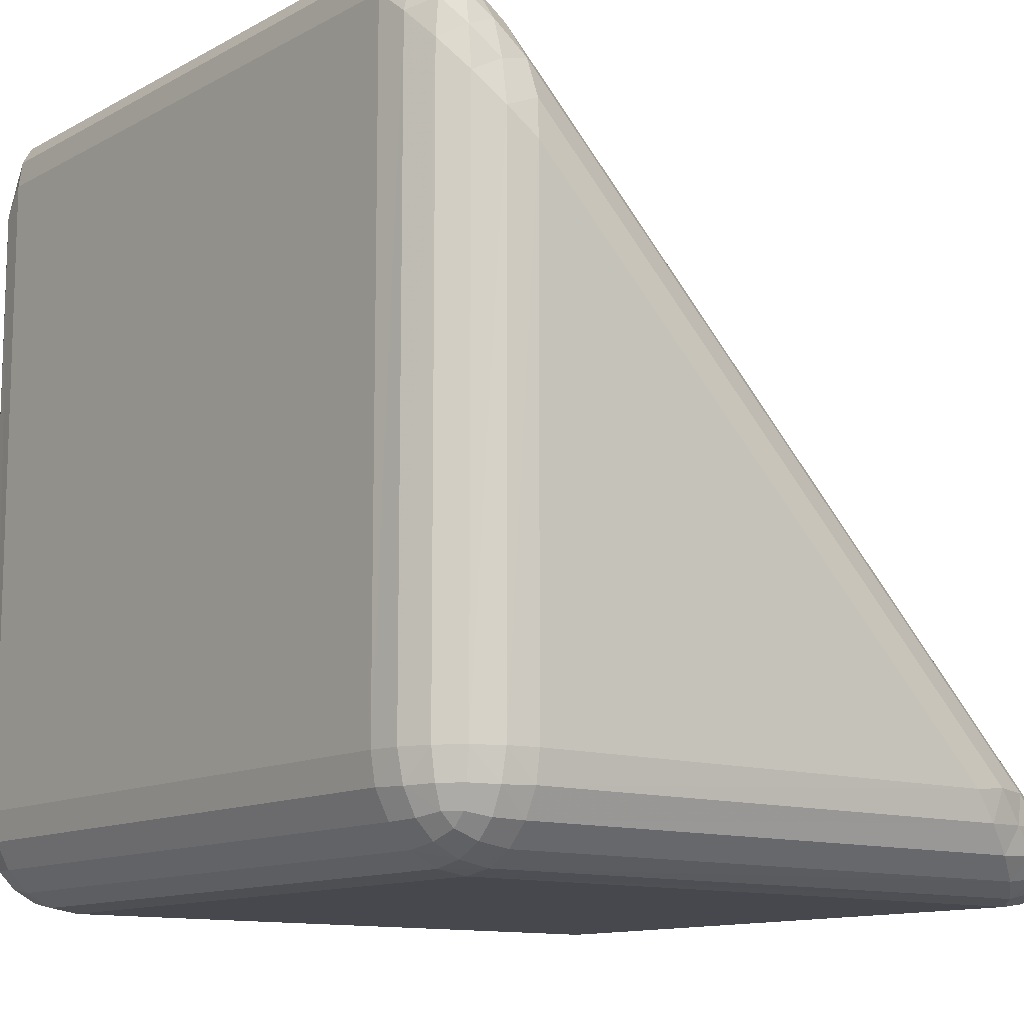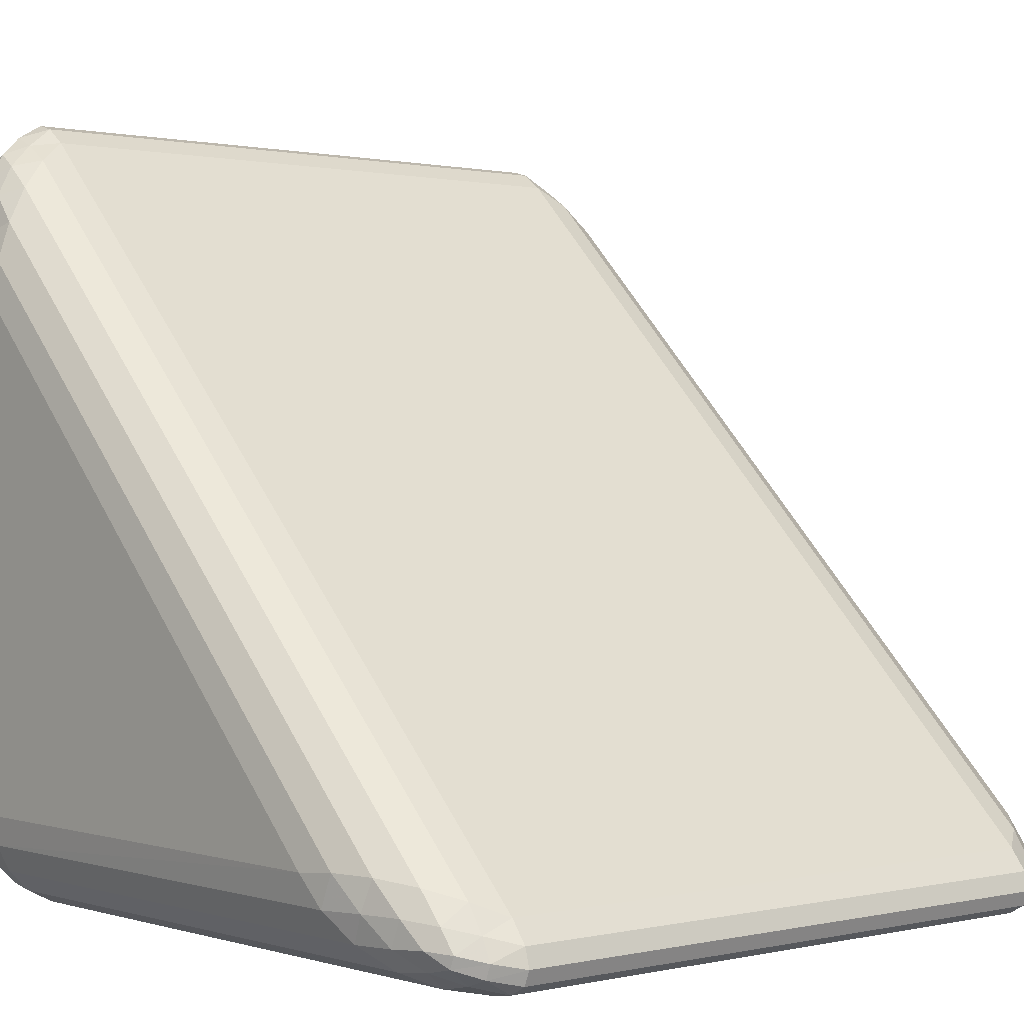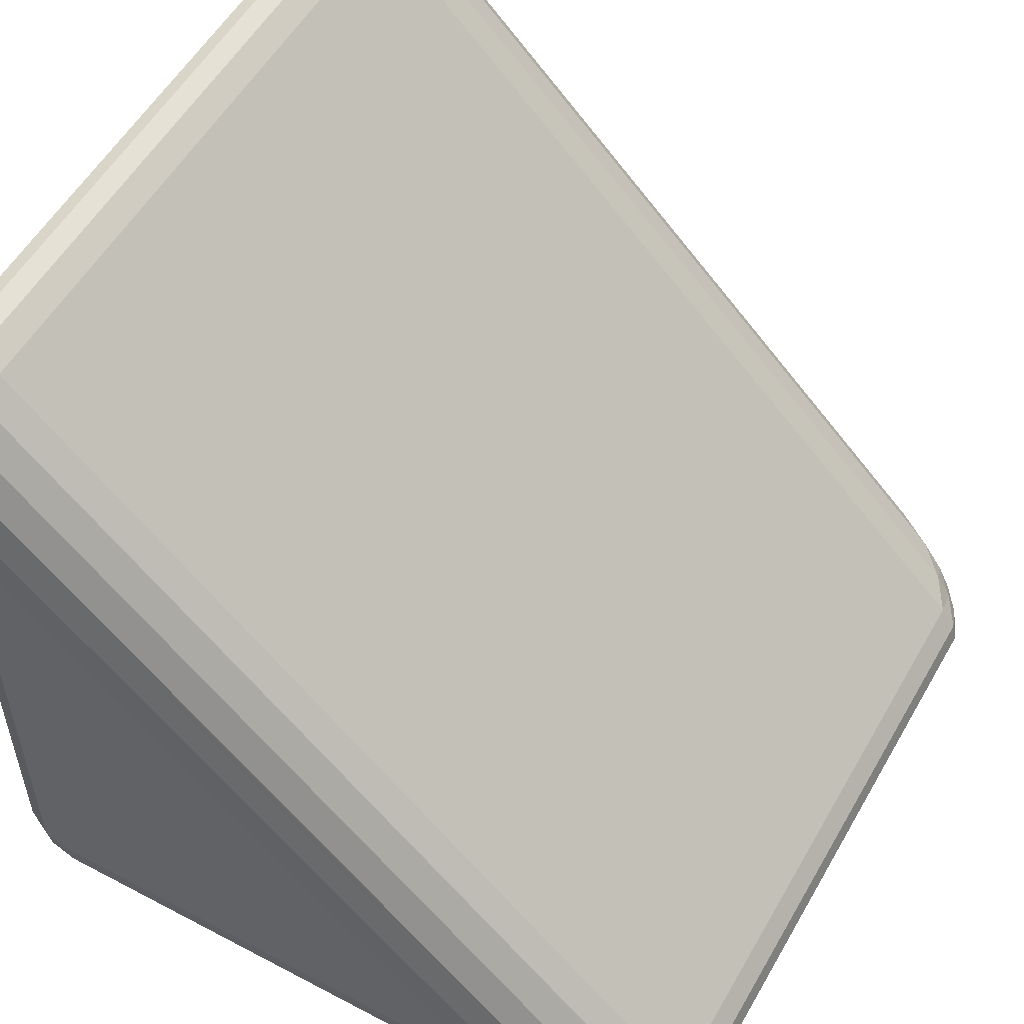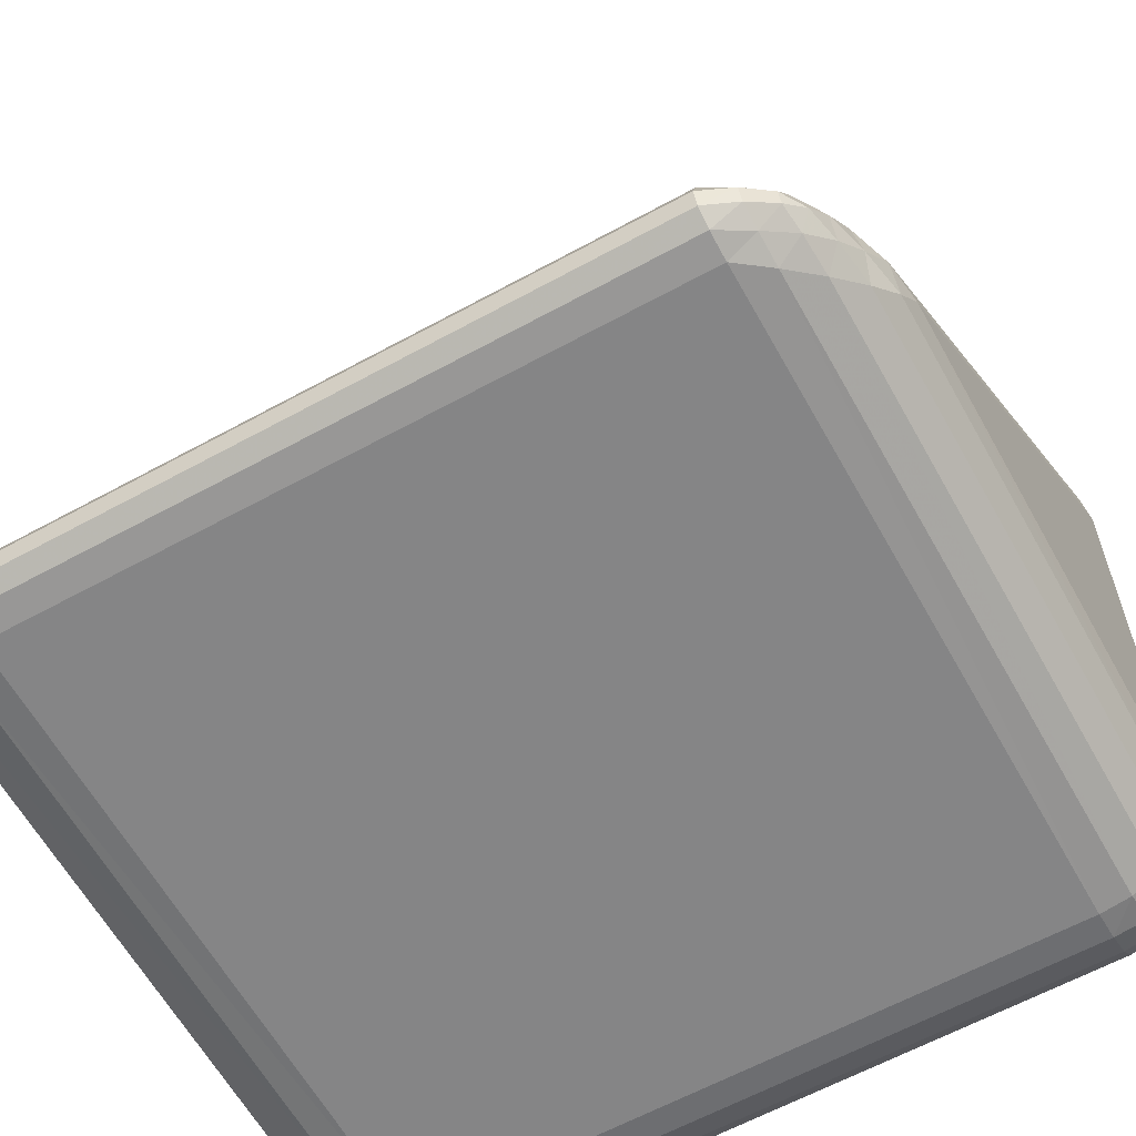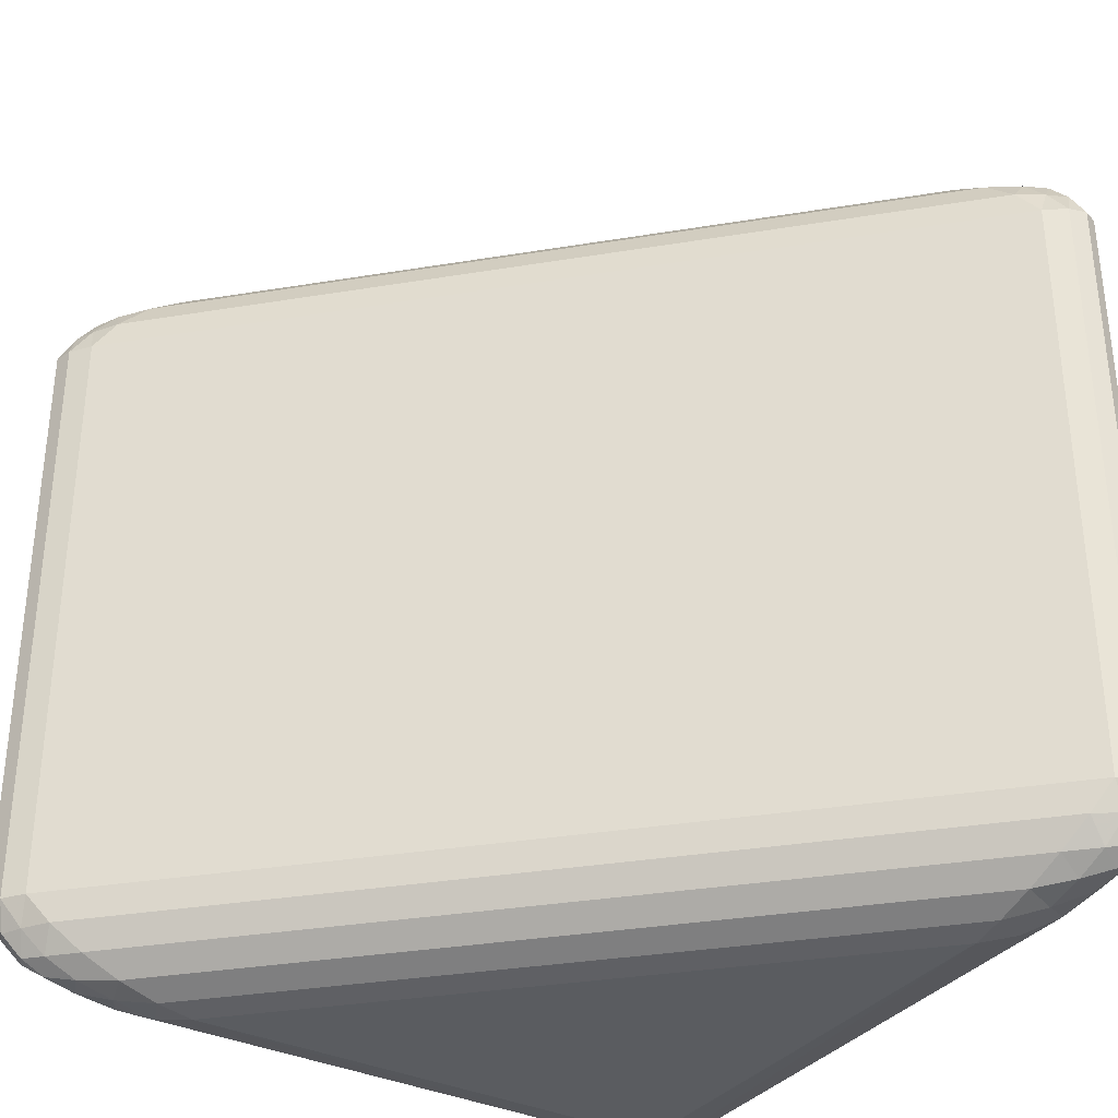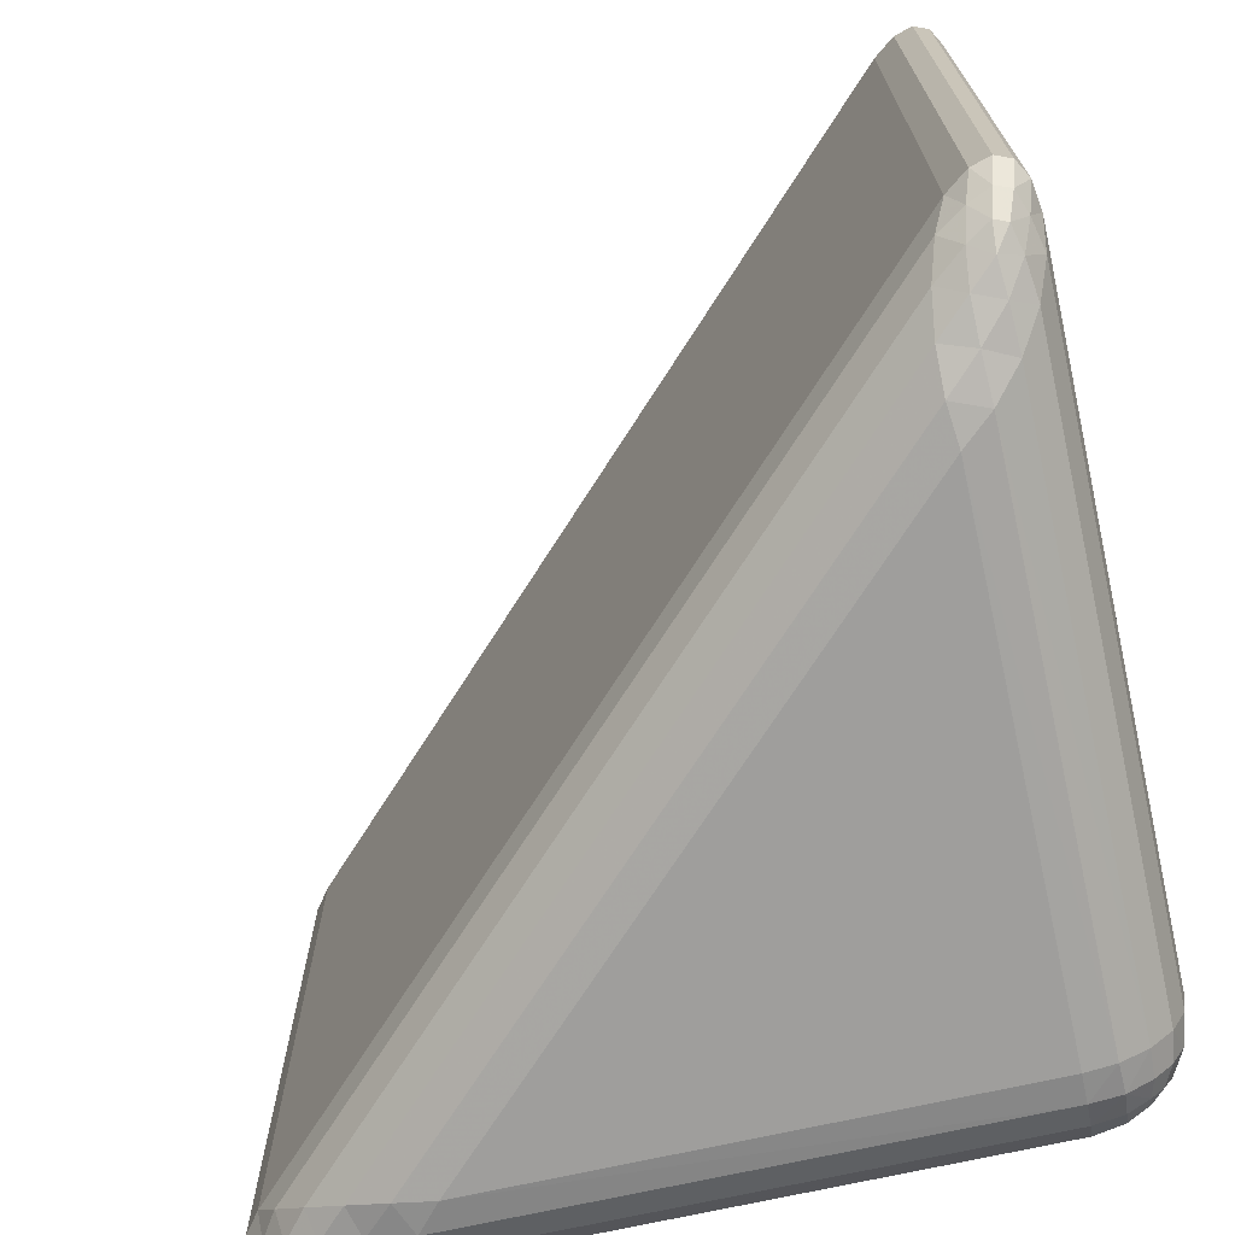
<metadata>
{"format":"obj","ext":"obj","renderer":"f3d","projection":"perspective","resolution":1024,"background":"white","views":[{"elev":-11.9,"azim":-38.0,"up":"+Y"},{"elev":0.7,"azim":49.2,"up":"+Y"},{"elev":54.5,"azim":29.3,"up":"+Y"},{"elev":-61.9,"azim":119.1,"up":"+Y"},{"elev":-34.4,"azim":147.5,"up":"+Z"},{"elev":-71.0,"azim":-167.4,"up":"+Z"}]}
</metadata>
<code>
o triangle_2
v -0.4187 0.4187 0.385
v -0.5 0.385 0.385
v -0.385 0.2224 0.5
v -0.4441 0.4378 0.385
v -0.4665 0.4441 0.385
v -0.4023 0.3937 0.4203
v -0.4338 0.4141 0.4196
v -0.4593 0.426 0.4191
v -0.3896 0.3582 0.4524
v -0.4249 0.3864 0.4499
v -0.4513 0.4029 0.4463
v -0.4939 0.3558 0.4203
v -0.4778 0.3217 0.4524
v -0.4955 0.4165 0.385
v -0.4861 0.3921 0.4198
v -0.4731 0.3667 0.45
v -0.4841 0.4368 0.385
v -0.4762 0.4186 0.4191
v -0.4658 0.3969 0.4463
v -0.3807 0.268 0.4939
v -0.3822 0.3148 0.4778
v -0.4203 0.2516 0.4939
v -0.4184 0.3037 0.4841
v -0.4192 0.3496 0.4715
v -0.4524 0.2857 0.4778
v -0.4507 0.3367 0.4712
v -0.4484 0.3754 0.4625
v -0.5 -0.385 0.385
v -0.385 -0.5 0.385
v -0.385 -0.385 0.5
v -0.4944 -0.4205 0.385
v -0.478 -0.4526 0.385
v -0.4944 -0.385 0.4205
v -0.4877 -0.4217 0.4215
v -0.4723 -0.451 0.4203
v -0.478 -0.385 0.4526
v -0.4722 -0.4204 0.4511
v -0.4613 -0.4458 0.4458
v -0.385 -0.4944 0.4205
v -0.385 -0.478 0.4526
v -0.4205 -0.4944 0.385
v -0.4215 -0.4877 0.4217
v -0.4203 -0.4723 0.451
v -0.4526 -0.478 0.385
v -0.4511 -0.4722 0.4204
v -0.4458 -0.4613 0.4458
v -0.4205 -0.385 0.4944
v -0.4526 -0.385 0.478
v -0.385 -0.4205 0.4944
v -0.4217 -0.4215 0.4877
v -0.451 -0.4203 0.4723
v -0.385 -0.4526 0.478
v -0.4204 -0.4511 0.4722
v -0.4458 -0.4458 0.4613
v 0.4187 -0.4187 0.385
v 0.2224 -0.385 0.5
v 0.385 -0.5 0.385
v 0.3937 -0.4023 0.4203
v 0.3582 -0.3896 0.4524
v 0.4378 -0.4441 0.385
v 0.4139 -0.4335 0.4198
v 0.3867 -0.4248 0.45
v 0.4441 -0.4665 0.385
v 0.4256 -0.4592 0.4191
v 0.4029 -0.4513 0.4463
v 0.2516 -0.4203 0.4939
v 0.2857 -0.4524 0.4778
v 0.268 -0.3807 0.4939
v 0.3035 -0.4189 0.4841
v 0.3365 -0.4508 0.4715
v 0.3148 -0.3822 0.4778
v 0.3497 -0.4194 0.4712
v 0.3754 -0.4484 0.4625
v 0.4165 -0.4955 0.385
v 0.4368 -0.4841 0.385
v 0.3558 -0.4939 0.4203
v 0.3925 -0.486 0.4196
v 0.4189 -0.4764 0.4191
v 0.3217 -0.4778 0.4524
v 0.3666 -0.4728 0.4499
v 0.3969 -0.4658 0.4463
v -0.5 -0.385 -0.385
v -0.385 -0.385 -0.5
v -0.385 -0.5 -0.385
v -0.4944 -0.385 -0.4205
v -0.478 -0.385 -0.4526
v -0.4944 -0.4205 -0.385
v -0.4877 -0.4215 -0.4217
v -0.4723 -0.4203 -0.451
v -0.478 -0.4526 -0.385
v -0.4722 -0.4511 -0.4204
v -0.4613 -0.4458 -0.4458
v -0.385 -0.4205 -0.4944
v -0.385 -0.4526 -0.478
v -0.4205 -0.385 -0.4944
v -0.4215 -0.4217 -0.4877
v -0.4203 -0.451 -0.4723
v -0.4526 -0.385 -0.478
v -0.4511 -0.4204 -0.4722
v -0.4458 -0.4458 -0.4613
v -0.4205 -0.4944 -0.385
v -0.4526 -0.478 -0.385
v -0.385 -0.4944 -0.4205
v -0.4217 -0.4877 -0.4215
v -0.451 -0.4723 -0.4203
v -0.385 -0.478 -0.4526
v -0.4204 -0.4722 -0.4511
v -0.4458 -0.4613 -0.4458
v 0.2224 -0.385 -0.5
v 0.4187 -0.4187 -0.385
v 0.385 -0.5 -0.385
v 0.268 -0.3807 -0.4939
v 0.3148 -0.3822 -0.4778
v 0.2516 -0.4203 -0.4939
v 0.3037 -0.4184 -0.4841
v 0.3496 -0.4192 -0.4715
v 0.2857 -0.4524 -0.4778
v 0.3367 -0.4507 -0.4712
v 0.3754 -0.4484 -0.4625
v 0.4378 -0.4441 -0.385
v 0.4441 -0.4665 -0.385
v 0.3937 -0.4023 -0.4203
v 0.4141 -0.4338 -0.4196
v 0.426 -0.4593 -0.4191
v 0.3582 -0.3896 -0.4524
v 0.3864 -0.4249 -0.4499
v 0.4029 -0.4513 -0.4463
v 0.3558 -0.4939 -0.4203
v 0.3217 -0.4778 -0.4524
v 0.4165 -0.4955 -0.385
v 0.3921 -0.4861 -0.4198
v 0.3667 -0.4731 -0.45
v 0.4368 -0.4841 -0.385
v 0.4186 -0.4762 -0.4191
v 0.3969 -0.4658 -0.4463
v -0.5 0.385 -0.385
v -0.4187 0.4187 -0.385
v -0.385 0.2224 -0.5
v -0.4955 0.4165 -0.385
v -0.4841 0.4368 -0.385
v -0.4939 0.3558 -0.4203
v -0.486 0.3925 -0.4196
v -0.4764 0.4189 -0.4191
v -0.4778 0.3217 -0.4524
v -0.4728 0.3666 -0.4499
v -0.4658 0.3969 -0.4463
v -0.4023 0.3937 -0.4203
v -0.3896 0.3582 -0.4524
v -0.4441 0.4378 -0.385
v -0.4335 0.4139 -0.4198
v -0.4248 0.3867 -0.45
v -0.4665 0.4441 -0.385
v -0.4592 0.4256 -0.4191
v -0.4513 0.4029 -0.4463
v -0.4203 0.2516 -0.4939
v -0.4524 0.2857 -0.4778
v -0.3807 0.268 -0.4939
v -0.4189 0.3035 -0.4841
v -0.4508 0.3365 -0.4715
v -0.3822 0.3148 -0.4778
v -0.4194 0.3497 -0.4712
v -0.4484 0.3754 -0.4625
f 82 2 136
f 83 138 109
f 3 30 56
f 84 57 29
f 1 7 6
f 4 8 7
f 17 8 5
f 6 10 9
f 7 11 10
f 18 11 8
f 2 15 14
f 12 16 15
f 13 26 16
f 14 18 17
f 15 19 18
f 16 27 19
f 20 22 3
f 21 23 20
f 9 24 21
f 23 25 22
f 24 26 23
f 10 27 24
f 11 19 27
f 31 33 28
f 32 34 31
f 44 35 32
f 34 36 33
f 34 38 37
f 45 38 35
f 39 41 29
f 40 42 39
f 52 43 40
f 42 44 41
f 42 46 45
f 53 46 43
f 47 49 30
f 48 50 47
f 36 51 48
f 50 52 49
f 50 54 53
f 37 54 51
f 38 46 54
f 55 61 60
f 58 62 61
f 59 72 62
f 60 64 63
f 61 65 64
f 62 73 65
f 66 68 56
f 67 69 66
f 79 70 67
f 69 71 68
f 70 72 69
f 80 73 70
f 57 77 76
f 74 78 77
f 63 78 75
f 76 80 79
f 77 81 80
f 64 81 78
f 65 73 81
f 85 87 82
f 86 88 85
f 98 89 86
f 88 90 87
f 88 92 91
f 99 92 89
f 93 95 83
f 94 96 93
f 106 97 94
f 96 98 95
f 96 100 99
f 107 100 97
f 101 103 84
f 102 104 101
f 90 105 102
f 104 106 103
f 104 108 107
f 91 108 105
f 92 100 108
f 112 114 109
f 113 115 112
f 125 116 113
f 115 117 114
f 116 118 115
f 126 119 116
f 110 123 122
f 120 124 123
f 133 124 121
f 122 126 125
f 123 127 126
f 134 127 124
f 111 131 130
f 128 132 131
f 129 118 132
f 130 134 133
f 131 135 134
f 132 119 135
f 119 127 135
f 136 142 141
f 139 143 142
f 152 143 140
f 141 145 144
f 142 146 145
f 153 146 143
f 137 150 149
f 147 151 150
f 148 161 151
f 149 153 152
f 150 154 153
f 151 162 154
f 155 157 138
f 156 158 155
f 144 159 156
f 158 160 157
f 159 161 158
f 145 162 159
f 146 154 162
f 56 20 3
f 68 21 20
f 71 9 21
f 59 6 9
f 58 1 6
f 28 12 2
f 33 13 12
f 36 25 13
f 48 22 25
f 47 3 22
f 29 76 39
f 39 79 40
f 40 67 52
f 52 66 49
f 49 56 30
f 82 31 28
f 31 90 32
f 90 44 32
f 102 41 44
f 101 29 41
f 109 93 83
f 114 94 93
f 117 106 94
f 129 103 106
f 128 84 103
f 111 74 57
f 130 75 74
f 133 63 75
f 121 60 63
f 120 55 60
f 82 141 85
f 85 144 86
f 86 156 98
f 98 155 95
f 95 138 83
f 138 112 109
f 157 113 112
f 160 125 113
f 148 122 125
f 147 110 122
f 137 4 1
f 149 5 4
f 152 17 5
f 140 14 17
f 139 2 14
f 1 110 137
f 82 28 2
f 84 111 57
f 1 4 7
f 4 5 8
f 17 18 8
f 6 7 10
f 7 8 11
f 18 19 11
f 2 12 15
f 12 13 16
f 13 25 26
f 14 15 18
f 15 16 19
f 16 26 27
f 20 23 22
f 21 24 23
f 9 10 24
f 23 26 25
f 24 27 26
f 10 11 27
f 31 34 33
f 32 35 34
f 44 45 35
f 34 37 36
f 34 35 38
f 45 46 38
f 39 42 41
f 40 43 42
f 52 53 43
f 42 45 44
f 42 43 46
f 53 54 46
f 47 50 49
f 48 51 50
f 36 37 51
f 50 53 52
f 50 51 54
f 37 38 54
f 55 58 61
f 58 59 62
f 59 71 72
f 60 61 64
f 61 62 65
f 62 72 73
f 66 69 68
f 67 70 69
f 79 80 70
f 69 72 71
f 70 73 72
f 80 81 73
f 57 74 77
f 74 75 78
f 63 64 78
f 76 77 80
f 77 78 81
f 64 65 81
f 85 88 87
f 86 89 88
f 98 99 89
f 88 91 90
f 88 89 92
f 99 100 92
f 93 96 95
f 94 97 96
f 106 107 97
f 96 99 98
f 96 97 100
f 107 108 100
f 101 104 103
f 102 105 104
f 90 91 105
f 104 107 106
f 104 105 108
f 91 92 108
f 112 115 114
f 113 116 115
f 125 126 116
f 115 118 117
f 116 119 118
f 126 127 119
f 110 120 123
f 120 121 124
f 133 134 124
f 122 123 126
f 123 124 127
f 134 135 127
f 111 128 131
f 128 129 132
f 129 117 118
f 130 131 134
f 131 132 135
f 132 118 119
f 136 139 142
f 139 140 143
f 152 153 143
f 141 142 145
f 142 143 146
f 153 154 146
f 137 147 150
f 147 148 151
f 148 160 161
f 149 150 153
f 150 151 154
f 151 161 162
f 155 158 157
f 156 159 158
f 144 145 159
f 158 161 160
f 159 162 161
f 145 146 162
f 56 68 20
f 68 71 21
f 71 59 9
f 59 58 6
f 58 55 1
f 28 33 12
f 33 36 13
f 36 48 25
f 48 47 22
f 47 30 3
f 29 57 76
f 39 76 79
f 40 79 67
f 52 67 66
f 49 66 56
f 82 87 31
f 31 87 90
f 90 102 44
f 102 101 41
f 101 84 29
f 109 114 93
f 114 117 94
f 117 129 106
f 129 128 103
f 128 111 84
f 111 130 74
f 130 133 75
f 133 121 63
f 121 120 60
f 120 110 55
f 82 136 141
f 85 141 144
f 86 144 156
f 98 156 155
f 95 155 138
f 138 157 112
f 157 160 113
f 160 148 125
f 148 147 122
f 147 137 110
f 137 149 4
f 149 152 5
f 152 140 17
f 140 139 14
f 139 136 2
f 1 55 110

</code>
